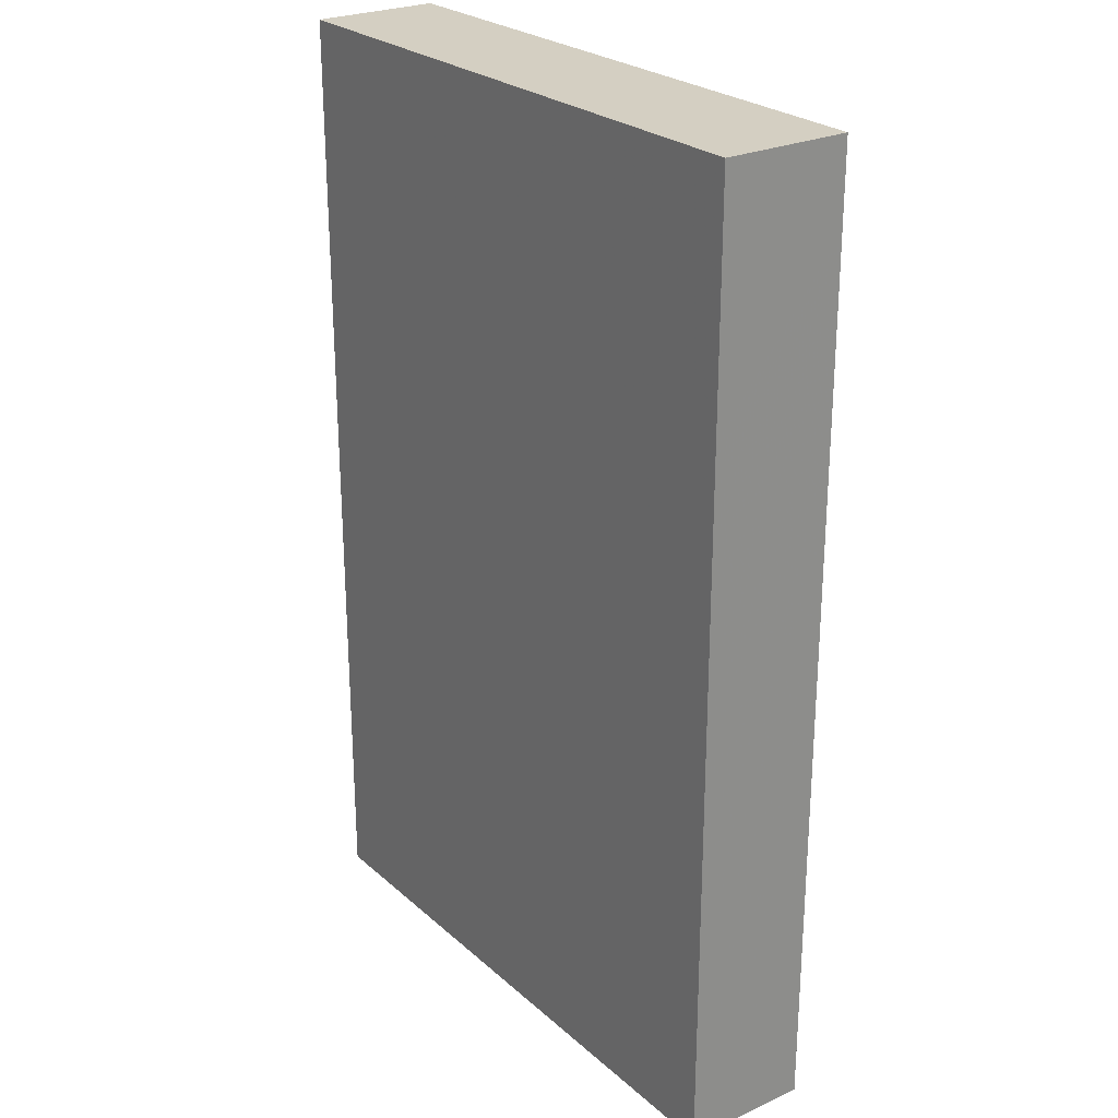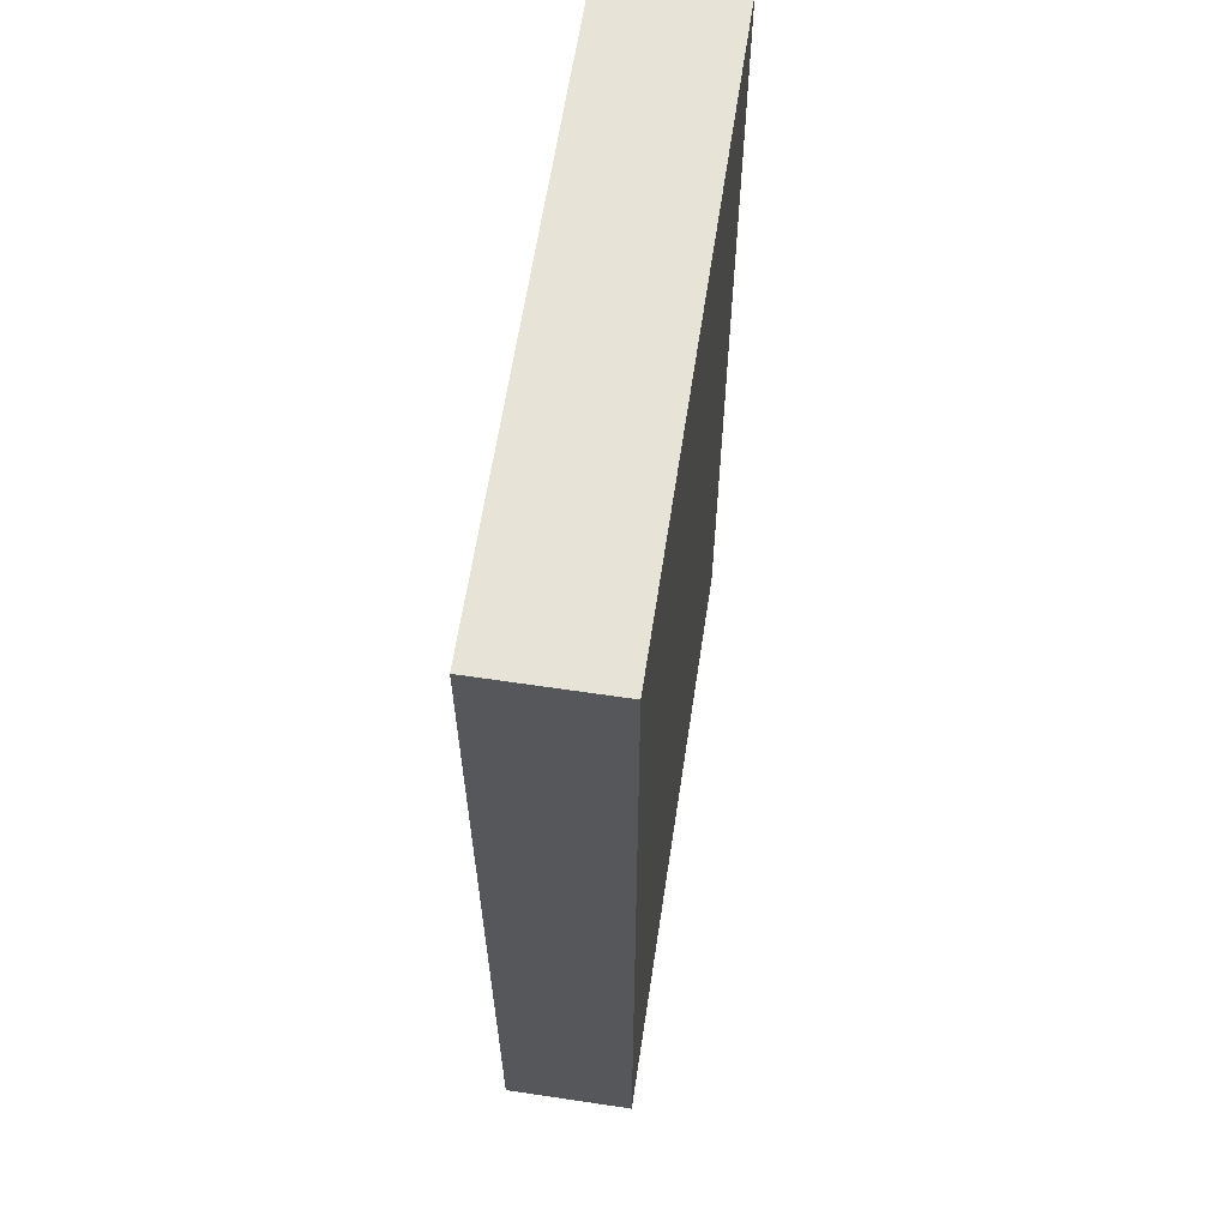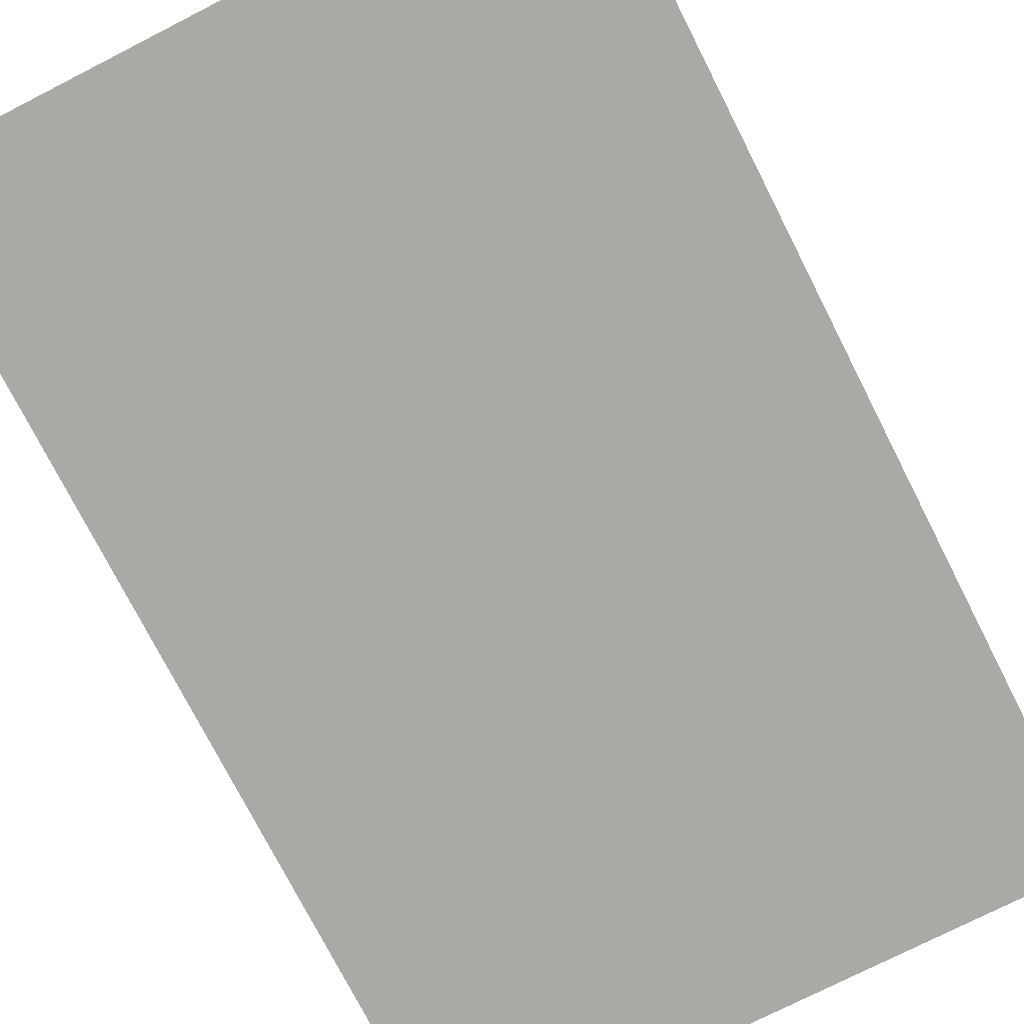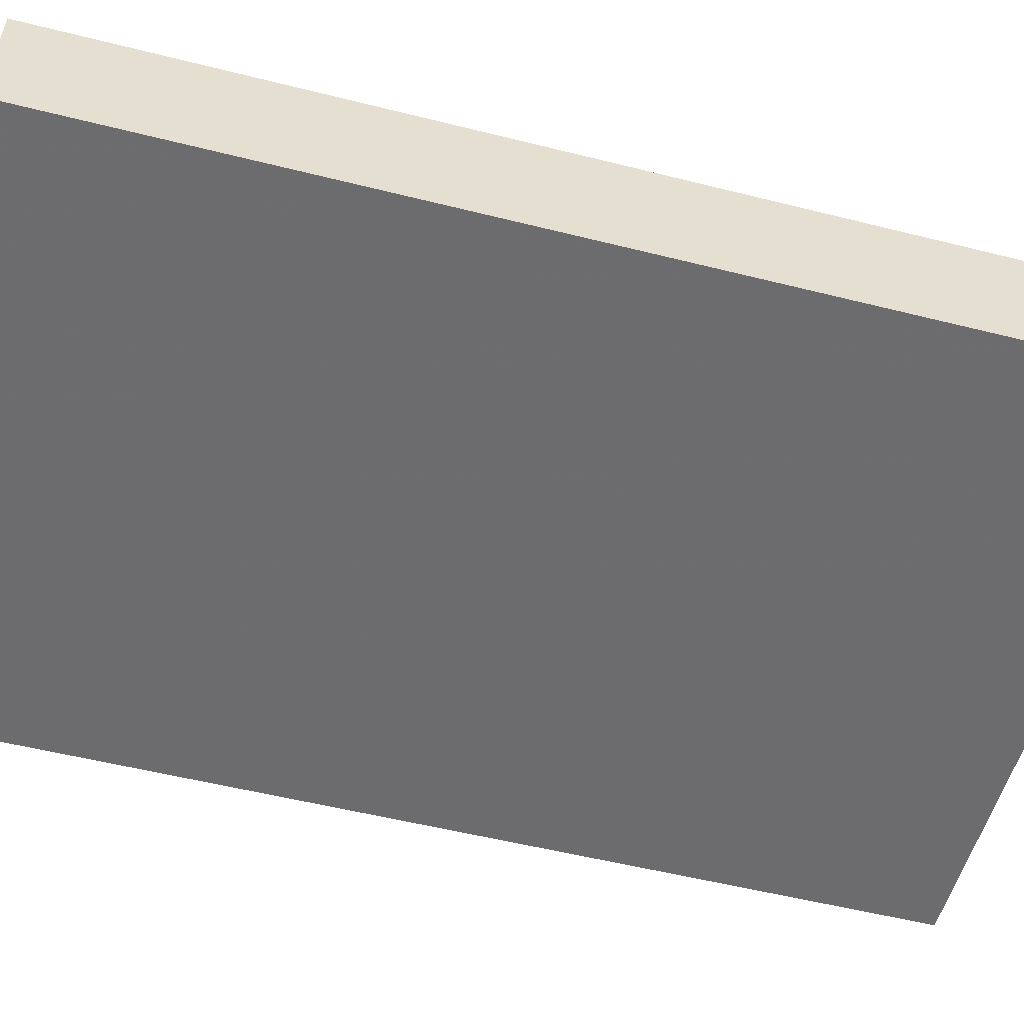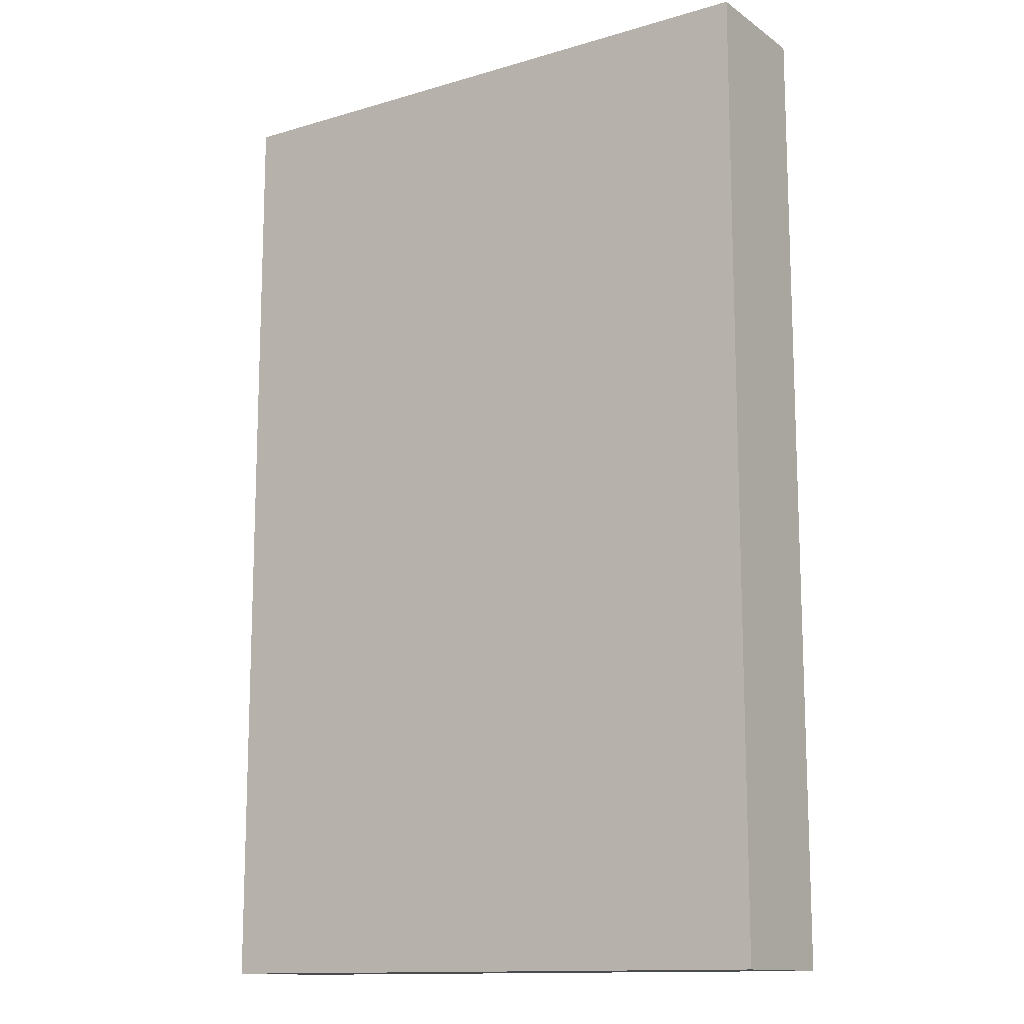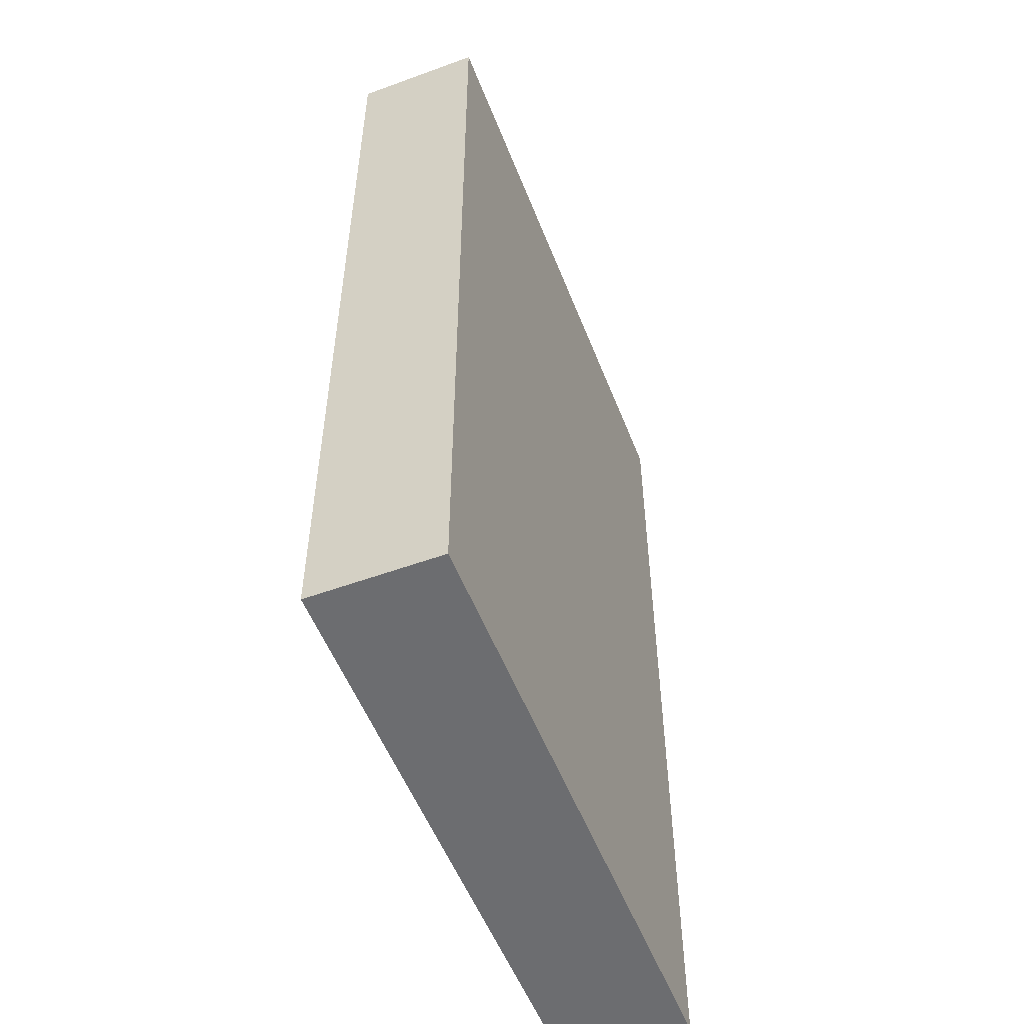
<metadata>
{"format":"obj","ext":"obj","renderer":"f3d","projection":"perspective","resolution":1024,"background":"white","views":[{"elev":25.6,"azim":-126.2,"up":"+Z"},{"elev":62.7,"azim":-81.4,"up":"+Z"},{"elev":-75.4,"azim":-153.0,"up":"+Y"},{"elev":-53.8,"azim":75.0,"up":"+Y"},{"elev":-13.2,"azim":33.9,"up":"+Z"},{"elev":-54.0,"azim":111.2,"up":"+Z"}]}
</metadata>
<code>
v 0.8127 0.9097 0.4526
v 0.8127 0.8751 0.4526
v 0.8127 0.9097 0.1935
v 0.6478 0.9097 0.1935
v 0.6478 0.8751 0.4526
v 0.6478 0.9097 0.4526
v 0.8127 0.8751 0.1935
v 0.6478 0.8751 0.1935
f 1 3 4
f 5 2 1
f 6 5 1
f 6 1 4
f 6 4 5
f 7 2 5
f 7 1 2
f 7 3 1
f 7 4 3
f 8 7 5
f 8 5 4
f 8 4 7

</code>
